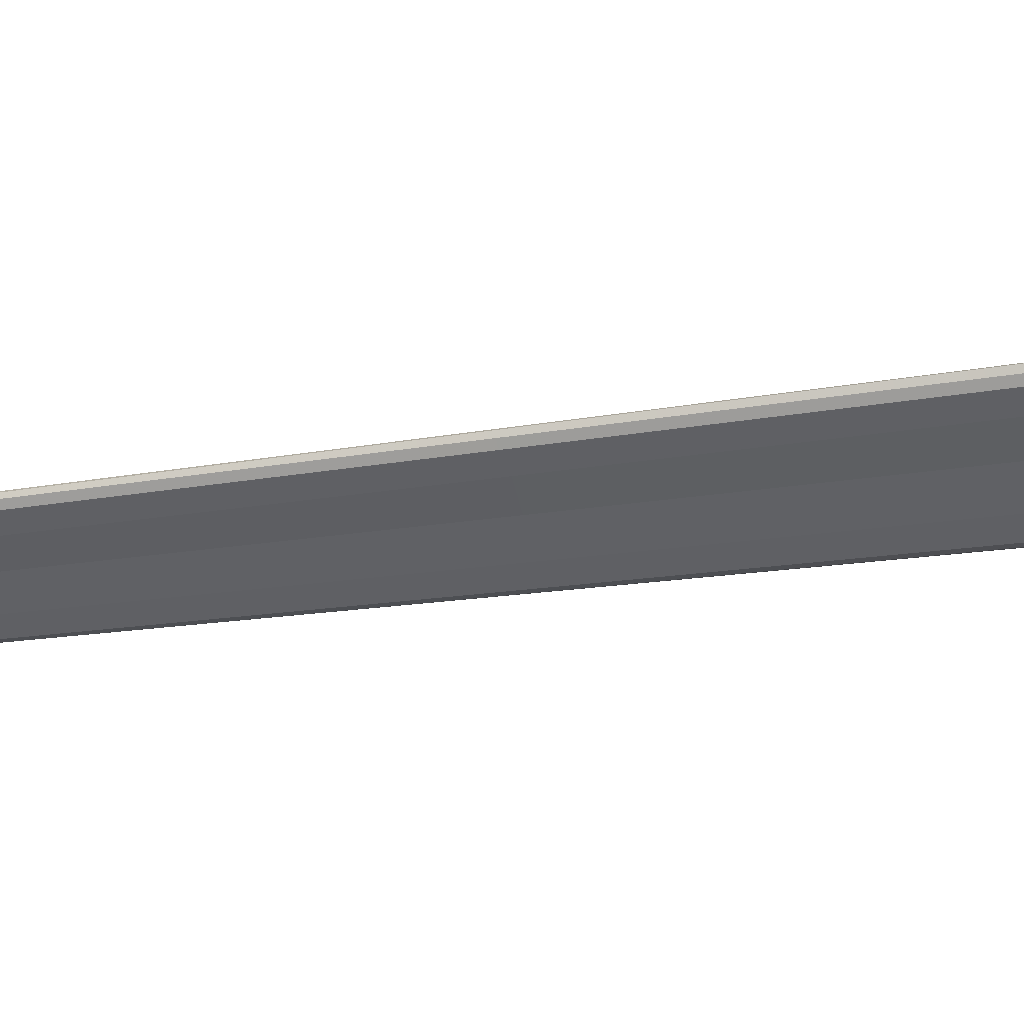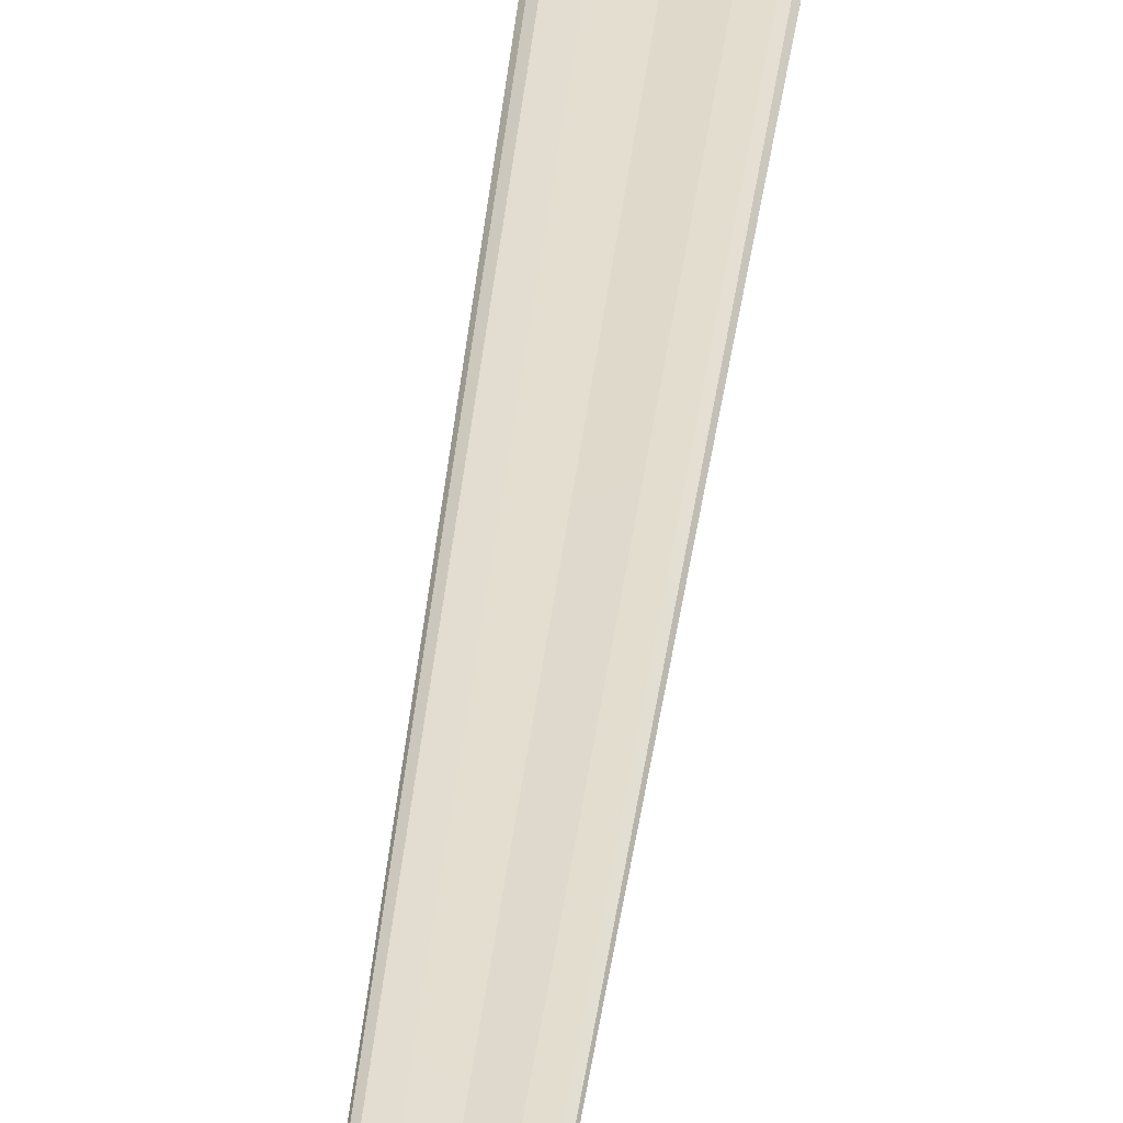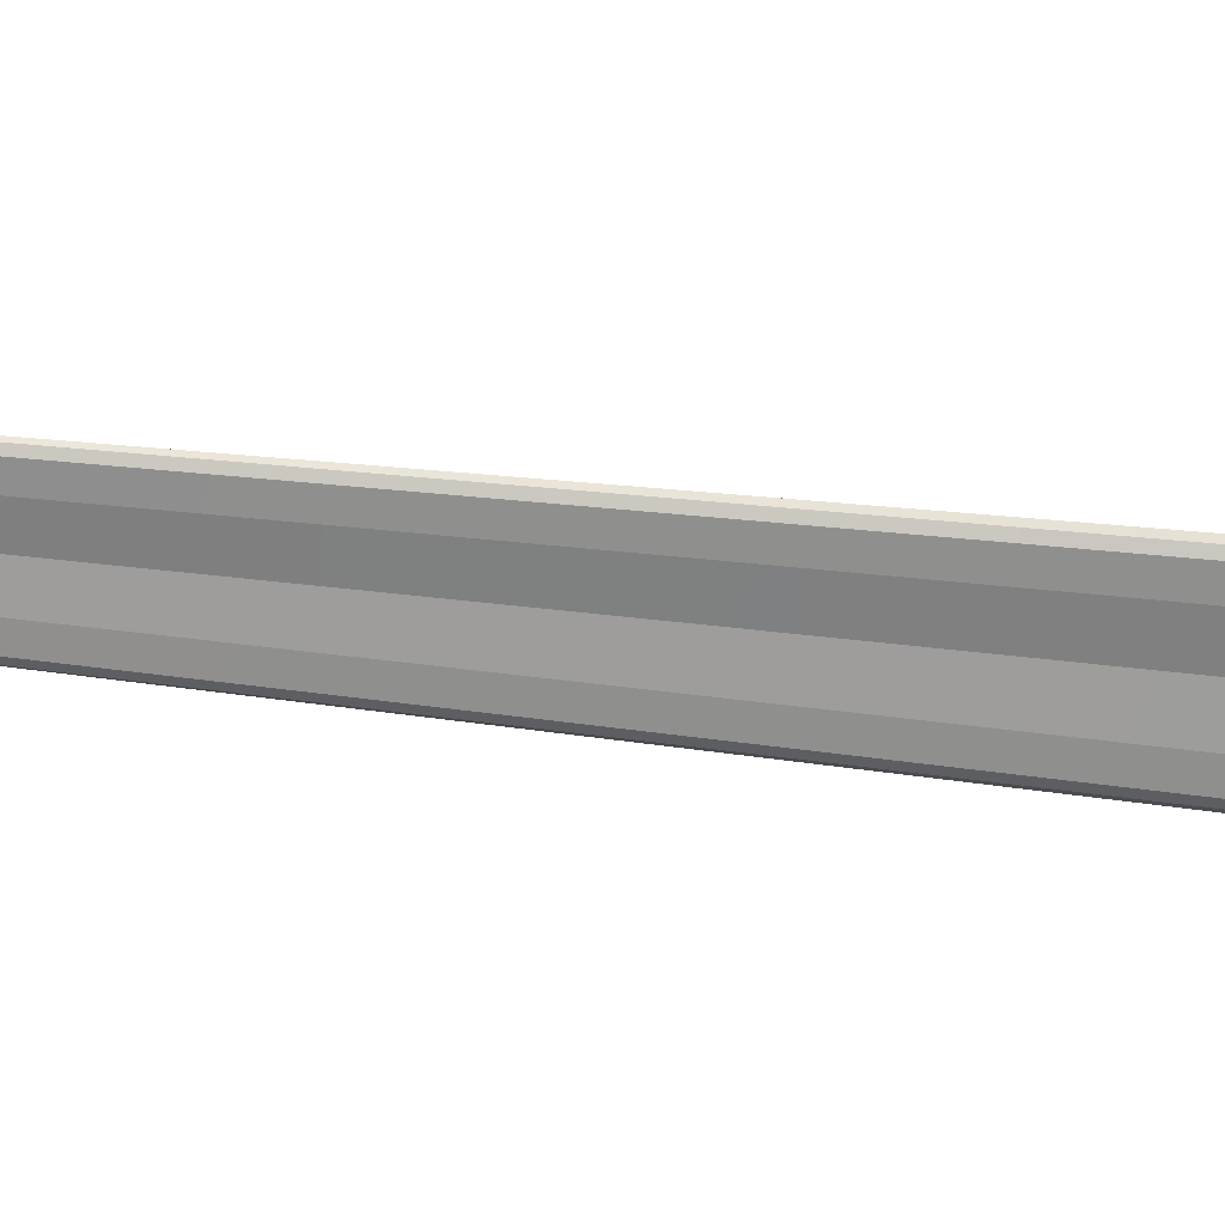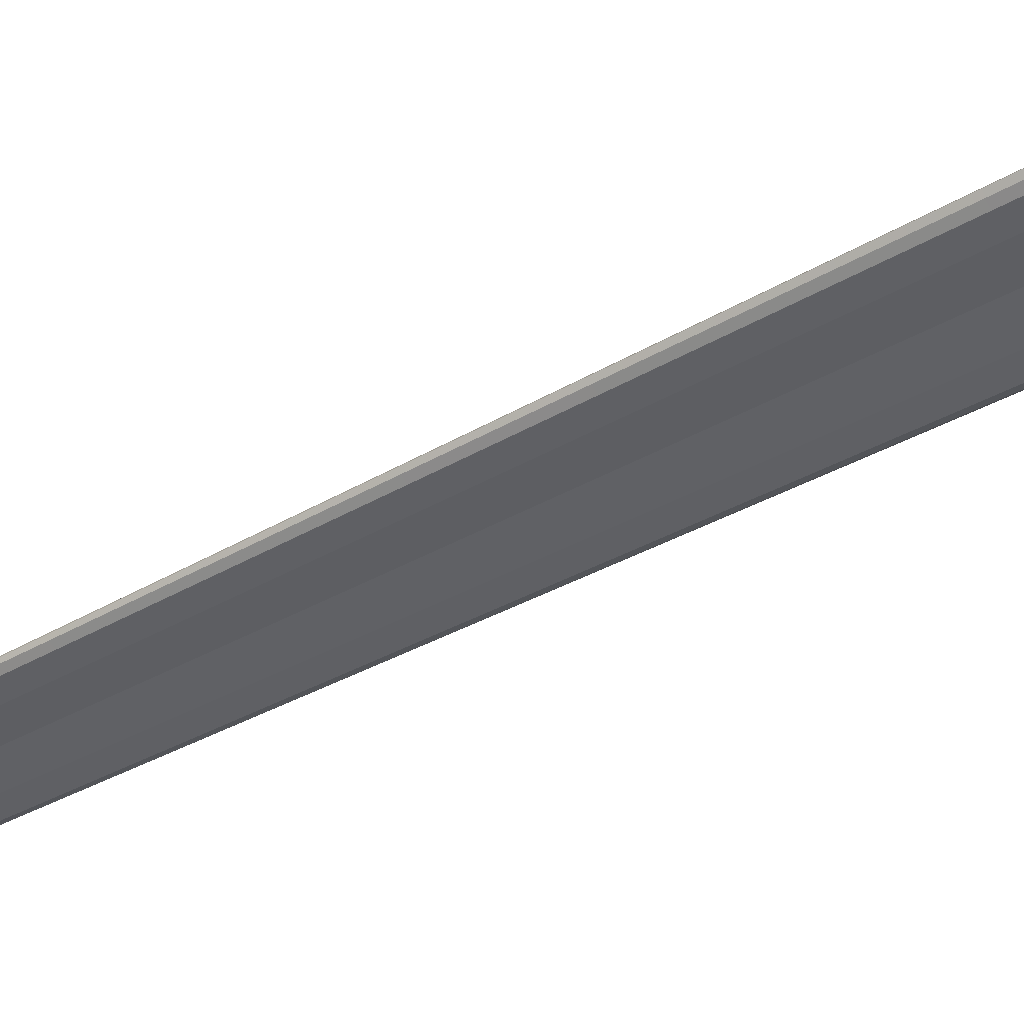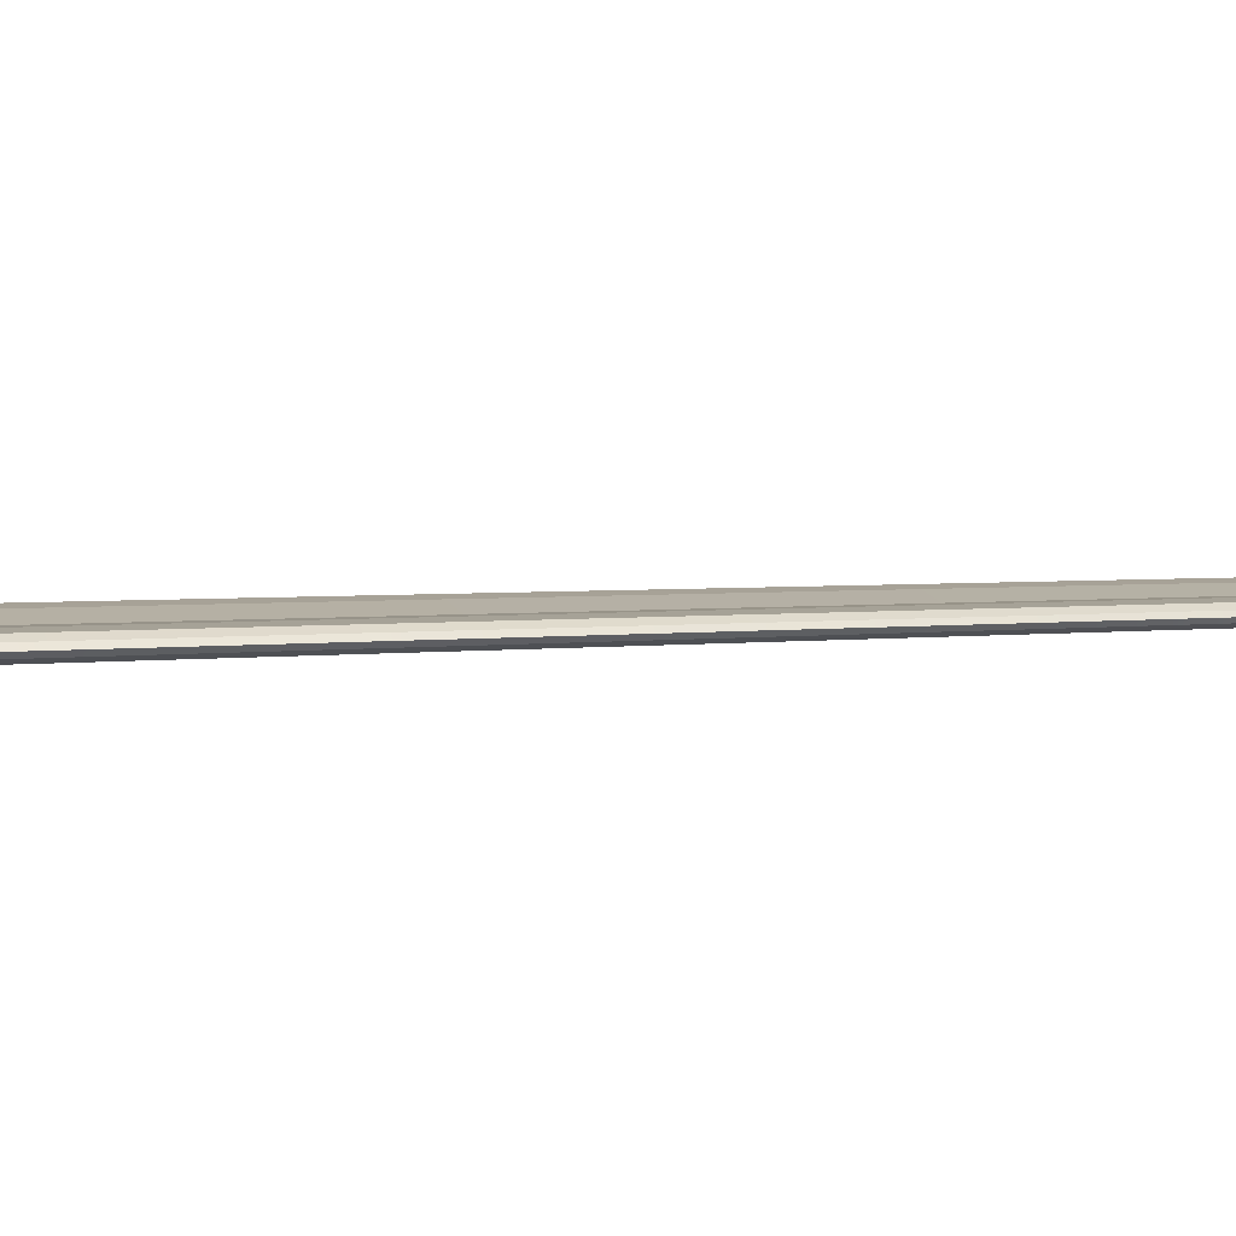
<metadata>
{"format":"obj","ext":"obj","renderer":"f3d","projection":"perspective","resolution":1024,"background":"white","views":[{"elev":-44.7,"azim":-81.2,"up":"+Z"},{"elev":34.9,"azim":-174.3,"up":"+Z"},{"elev":-65.2,"azim":-96.3,"up":"+Z"},{"elev":-44.3,"azim":-57.2,"up":"+Z"},{"elev":6.5,"azim":77.5,"up":"+Z"}]}
</metadata>
<code>
g default
v -0.2632 0.2696 -0.07906
v -0.251 0.1886 -0.07906
v 0 0.2743 -0.07906
v 0 0.02158 -0.07493
v -0.1391 0.2743 -0.07906
v -0.2055 0.1061 -0.07906
v 0 -0.003759 0
v -0.2426 0.09313 0
v -0.2963 0.1876 0
v -0.3107 0.2766 0
v 0 0.006459 -0.06517
v -0.2257 0.09843 -0.06517
v -0.2756 0.1891 -0.06517
v -0.289 0.275 -0.06517
v -0.1129 0.2809 -0.03826
v 0 0.2836 -0.06093
v -0.1383 0.02339 0
v -0.1287 0.03214 -0.06517
v -0.1171 0.04503 -0.07609
v -0.06886 0.2743 -0.07906
v -0.06298 0.2836 -0.05211
v -0.1419 0.2822 0
v -0.2632 0.2696 0.07906
v -0.251 0.1886 0.07906
v 0 0.2743 0.07906
v 0 0.02158 0.07493
v -0.1391 0.2743 0.07906
v -0.2055 0.1061 0.07906
v 0 0.006459 0.06517
v -0.2257 0.09843 0.06517
v -0.2756 0.1891 0.06517
v -0.289 0.275 0.06517
v -0.1129 0.2809 0.03826
v 0 0.2836 0.06093
v -0.1287 0.03214 0.06517
v -0.1171 0.04503 0.07609
v -0.06886 0.2743 0.07906
v -0.06298 0.2836 0.05211
v -0.2391 1.551 -0.02788
v 0 9.428 -0.01358
v -0.07013 9.393 -0.01358
v -0.1514 1.551 -0.02788
v 0 1.546 -0.01503
v -0.0549 8.683 -0.01358
v 0 8.718 -0.01358
v -0.2391 1.551 0.02788
v 0 9.428 0.01358
v -0.07013 9.393 0.01358
v -0.1514 1.551 0.02788
v 0 1.546 0.01503
v -0.0549 8.683 0.01358
v 0 8.718 0.01358
v -0.2856 1.553 0
v -0.08064 9.414 0
v 0 9.452 0
v -0.6046 1.446 0.04677
v -0.6046 1.446 -0.04677
v 0 1.445 0.07168
v 0 1.445 -0.07168
v -0.6457 1.447 0
v -0.2029 1.442 0
v -0.1758 1.445 0.06716
v -0.1758 1.445 -0.06716
v 0 1.444 -0.06093
v -0.116 1.444 -0.05211
v -0.1626 1.441 -0.03826
v 0 1.444 0.06093
v -0.116 1.444 0.05211
v -0.1626 1.441 0.03826
v -0.6046 1.549 0.04677
v -0.6046 1.549 -0.04677
v 0 1.55 0.07168
v 0 1.55 -0.07168
v -0.6457 1.548 0
v -0.1758 1.55 0.06716
v -0.1758 1.55 -0.06716
v 0 9.445 -0.006788
v -0.07818 9.407 -0.006788
v -0.2666 1.552 -0.01558
v -0.6333 1.548 -0.02805
v -0.6333 1.447 -0.02805
v -0.1948 1.441 -0.01753
v -0.1353 0.2816 -0.01753
v -0.305 0.2758 -0.03258
v -0.2908 0.1876 -0.03258
v -0.2382 0.09507 -0.03258
v -0.1357 0.02705 -0.03258
v 0 0.000637 -0.03258
v 0 9.445 0.006788
v -0.07818 9.407 0.006788
v -0.2666 1.552 0.01558
v -0.6333 1.548 0.02805
v -0.6333 1.447 0.02805
v -0.1948 1.441 0.01753
v -0.1353 0.2816 0.01753
v -0.305 0.2758 0.03258
v -0.2908 0.1876 0.03258
v -0.2382 0.09507 0.03258
v -0.1357 0.02705 0.03258
v 0 0.000637 0.03258
v -0.2641 0.2325 -0.07906
v -0.1762 0.182 -0.08344
v -0.09338 0.162 -0.08344
v 0 0.144 -0.08344
v 0 0.144 0.08344
v -0.09338 0.162 0.08344
v -0.1762 0.182 0.08344
v -0.2641 0.2325 0.07906
v -0.2901 0.237 0.06517
v -0.3061 0.2353 0.03258
v -0.3118 0.2352 0
v -0.3061 0.2353 -0.03258
v -0.2901 0.237 -0.06517
v 0 5.942 0.009806
v -0.09909 5.944 0.01913
v -0.1635 5.944 0.01934
v -0.1823 5.944 0.009671
v -0.188 5.945 0
v -0.1823 5.944 -0.009671
v -0.1635 5.944 -0.01934
v -0.09909 5.944 -0.01913
v 0 5.942 -0.009806
v -0.094 9.337 -0.01358
v -0.094 9.337 0.01358
v -0.1048 9.342 0.006788
v -0.1081 9.348 0
v -0.1048 9.342 -0.006788
v -0.3037 1.446 -0.06138
v -0.3184 1.443 -0.02942
v -0.3234 1.442 0
v -0.3184 1.443 0.02941
v -0.3037 1.446 0.06138
v -0.3037 1.549 0.06138
v -0.351 1.551 0.0281
v -0.3754 1.553 0
v -0.351 1.551 -0.0281
v -0.3037 1.549 -0.06138
v -0.647 1.497 0
v -0.6345 1.497 -0.02811
v -0.6058 1.497 -0.04687
v -0.3043 1.497 -0.06151
v -0.1762 1.497 -0.0673
v 0 1.497 -0.07182
v 0 1.497 0.07182
v -0.1762 1.497 0.0673
v -0.3043 1.497 0.06151
v -0.6058 1.497 0.04687
v -0.6345 1.497 0.02811
v -0.114 8.695 0.01358
v -0.1276 8.695 0.006788
v -0.1317 8.695 0
v -0.1277 8.695 -0.006788
v -0.1141 8.695 -0.01358
v 0.2632 0.2696 -0.07906
v 0.251 0.1886 -0.07906
v 0.1391 0.2743 -0.07906
v 0.2055 0.1061 -0.07906
v 0.2426 0.09313 0
v 0.2963 0.1876 0
v 0.3107 0.2766 0
v 0.2257 0.09843 -0.06517
v 0.2756 0.1891 -0.06517
v 0.289 0.275 -0.06517
v 0.1129 0.2809 -0.03826
v 0.1383 0.02339 0
v 0.1287 0.03214 -0.06517
v 0.1171 0.04503 -0.07609
v 0.06886 0.2743 -0.07906
v 0.06298 0.2836 -0.05211
v 0.1419 0.2822 0
v 0.2632 0.2696 0.07906
v 0.251 0.1886 0.07906
v 0.1391 0.2743 0.07906
v 0.2055 0.1061 0.07906
v 0.2257 0.09843 0.06517
v 0.2756 0.1891 0.06517
v 0.289 0.275 0.06517
v 0.1129 0.2809 0.03826
v 0.1287 0.03214 0.06517
v 0.1171 0.04503 0.07609
v 0.06886 0.2743 0.07906
v 0.06298 0.2836 0.05211
v 0.2391 1.551 -0.02788
v 0.07013 9.393 -0.01358
v 0.1514 1.551 -0.02788
v 0.0549 8.683 -0.01358
v 0.2391 1.551 0.02788
v 0.07013 9.393 0.01358
v 0.1514 1.551 0.02788
v 0.0549 8.683 0.01358
v 0.2856 1.553 0
v 0.08064 9.414 0
v 0.6046 1.446 0.04677
v 0.6046 1.446 -0.04677
v 0.6457 1.447 0
v 0.2029 1.442 0
v 0.1758 1.445 0.06716
v 0.1758 1.445 -0.06716
v 0.116 1.444 -0.05211
v 0.1626 1.441 -0.03826
v 0.116 1.444 0.05211
v 0.1626 1.441 0.03826
v 0.6046 1.549 0.04677
v 0.6046 1.549 -0.04677
v 0.6457 1.548 0
v 0.1758 1.55 0.06716
v 0.1758 1.55 -0.06716
v 0.07818 9.407 -0.006788
v 0.2666 1.552 -0.01558
v 0.6333 1.548 -0.02805
v 0.6333 1.447 -0.02805
v 0.1948 1.441 -0.01753
v 0.1353 0.2816 -0.01753
v 0.305 0.2758 -0.03258
v 0.2908 0.1876 -0.03258
v 0.2382 0.09507 -0.03258
v 0.1357 0.02705 -0.03258
v 0.07818 9.407 0.006788
v 0.2666 1.552 0.01558
v 0.6333 1.548 0.02805
v 0.6333 1.447 0.02805
v 0.1948 1.441 0.01753
v 0.1353 0.2816 0.01753
v 0.305 0.2758 0.03258
v 0.2908 0.1876 0.03258
v 0.2382 0.09507 0.03258
v 0.1357 0.02705 0.03258
v 0.2641 0.2325 -0.07906
v 0.1762 0.182 -0.08344
v 0.09338 0.162 -0.08344
v 0.09338 0.162 0.08344
v 0.1762 0.182 0.08344
v 0.2641 0.2325 0.07906
v 0.2901 0.237 0.06517
v 0.3061 0.2353 0.03258
v 0.3118 0.2352 0
v 0.3061 0.2353 -0.03258
v 0.2901 0.237 -0.06517
v 0.09909 5.944 0.01913
v 0.1635 5.944 0.01934
v 0.1823 5.944 0.009671
v 0.188 5.945 0
v 0.1823 5.944 -0.009671
v 0.1635 5.944 -0.01934
v 0.09909 5.944 -0.01913
v 0.094 9.337 -0.01358
v 0.094 9.337 0.01358
v 0.1048 9.342 0.006788
v 0.1081 9.348 0
v 0.1048 9.342 -0.006788
v 0.3037 1.446 -0.06138
v 0.3184 1.443 -0.02942
v 0.3234 1.442 0
v 0.3184 1.443 0.02941
v 0.3037 1.446 0.06138
v 0.3037 1.549 0.06138
v 0.351 1.551 0.0281
v 0.3754 1.553 0
v 0.351 1.551 -0.0281
v 0.3037 1.549 -0.06138
v 0.647 1.497 0
v 0.6345 1.497 -0.02811
v 0.6058 1.497 -0.04687
v 0.3043 1.497 -0.06151
v 0.1762 1.497 -0.0673
v 0.1762 1.497 0.0673
v 0.3043 1.497 0.06151
v 0.6058 1.497 0.04687
v 0.6345 1.497 0.02811
v 0.114 8.695 0.01358
v 0.1276 8.695 0.006788
v 0.1317 8.695 0
v 0.1277 8.695 -0.006788
v 0.1141 8.695 -0.01358
g sword_CarolingianTypeX_geo
f 102 103 19 6
f 102 6 2 101
f 17 8 86 87
f 86 8 9 85
f 111 112 85 9
f 22 83 84 10
f 6 19 18 12
f 6 12 13 2
f 113 101 2 13
f 15 5 1 14
f 20 5 15 21
f 88 7 17 87
f 4 11 18 19
f 104 4 19 103
f 16 3 20 21
f 106 107 28 36
f 28 107 108 24
f 98 99 35 30
f 98 30 31 97
f 109 110 97 31
f 33 95 96 32
f 28 30 35 36
f 30 28 24 31
f 108 109 31 24
f 27 33 32 23
f 37 38 33 27
f 100 29 35 99
f 29 26 36 35
f 26 105 106 36
f 25 34 38 37
f 55 77 78 54
f 47 89 90 48
f 129 130 60 81
f 56 93 131 132
f 59 64 65 63
f 67 58 62 68
f 135 136 80 74
f 92 70 133 134
f 136 137 71 80
f 43 73 76 42
f 72 50 49 75
f 60 138 139 81
f 57 140 141 128
f 143 59 63 142
f 58 144 145 62
f 56 132 146 147
f 56 147 148 93
f 95 33 69 94
f 33 38 68 69
f 16 21 65 64
f 21 15 66 65
f 83 22 61 82
f 77 40 41 78
f 81 139 140 57
f 129 81 57 128
f 15 83 82 66
f 83 15 14 84
f 85 112 113 13
f 12 86 85 13
f 87 86 12 18
f 11 88 87 18
f 89 55 54 90
f 92 134 135 74
f 93 148 138 60
f 131 93 60 130
f 22 95 94 61
f 95 22 10 96
f 110 111 9 97
f 8 98 97 9
f 17 99 98 8
f 7 100 99 17
f 5 102 101 1
f 5 20 103 102
f 3 104 103 20
f 105 25 37 106
f 27 107 106 37
f 107 27 23 108
f 32 109 108 23
f 96 110 109 32
f 10 111 110 96
f 10 84 112 111
f 113 112 84 14
f 14 1 101 113
f 67 68 38 34
f 50 114 115 49
f 115 116 46 49
f 116 117 91 46
f 117 118 53 91
f 118 119 79 53
f 119 120 39 79
f 120 121 42 39
f 122 43 42 121
f 114 52 51 115
f 51 149 116 115
f 149 150 117 116
f 150 151 118 117
f 151 152 119 118
f 152 153 120 119
f 153 44 121 120
f 45 122 121 44
f 90 125 124 48
f 54 126 125 90
f 78 127 126 54
f 41 123 127 78
f 63 65 66 128
f 82 129 128 66
f 130 129 82 61
f 94 131 130 61
f 132 131 94 69
f 132 69 68 62
f 62 145 146 132
f 133 75 49 46
f 134 133 46 91
f 135 134 91 53
f 136 135 53 79
f 137 136 79 39
f 76 137 39 42
f 128 141 142 63
f 139 138 74 80
f 140 139 80 71
f 141 140 71 137
f 142 141 137 76
f 143 142 76 73
f 145 144 72 75
f 146 145 75 133
f 147 146 133 70
f 148 147 70 92
f 138 148 92 74
f 48 124 149 51
f 124 125 150 149
f 125 126 151 150
f 126 127 152 151
f 127 123 153 152
f 41 40 45 44
f 47 48 51 52
f 123 41 44 153
f 229 157 167 230
f 157 229 228 155
f 165 217 216 158
f 158 216 215 159
f 236 159 215 237
f 213 170 160 214
f 157 161 166 167
f 161 157 155 162
f 238 162 155 228
f 156 164 163 154
f 168 169 164 156
f 7 88 217 165
f 11 4 167 166
f 4 104 230 167
f 3 16 169 168
f 231 180 174 232
f 232 174 172 233
f 226 175 179 227
f 175 226 225 176
f 234 176 225 235
f 223 178 177 224
f 174 180 179 175
f 174 175 176 172
f 233 172 176 234
f 178 173 171 177
f 181 173 178 182
f 29 100 227 179
f 26 29 179 180
f 105 26 180 231
f 34 25 181 182
f 77 55 192 208
f 89 47 188 218
f 253 252 211 195
f 221 193 255 254
f 252 251 194 211
f 64 59 198 199
f 58 67 201 197
f 259 258 205 210
f 203 220 257 256
f 73 43 185 207
f 50 72 206 189
f 195 211 262 261
f 263 194 251 264
f 59 143 265 198
f 144 58 197 266
f 267 255 193 268
f 193 221 269 268
f 178 223 222 202
f 182 178 202 201
f 199 169 16 64
f 164 169 199 200
f 170 213 212 196
f 40 77 208 184
f 260 259 210 204
f 211 194 263 262
f 213 164 200 212
f 164 213 214 163
f 215 162 238 237
f 216 161 162 215
f 217 166 161 216
f 88 11 166 217
f 55 89 218 192
f 205 258 257 220
f 221 195 261 269
f 253 195 221 254
f 223 170 196 222
f 170 223 224 160
f 235 225 159 236
f 226 158 159 225
f 165 158 226 227
f 100 7 165 227
f 229 156 154 228
f 156 229 230 168
f 104 3 168 230
f 25 105 231 181
f 173 181 231 232
f 173 232 233 171
f 177 171 233 234
f 224 177 234 235
f 160 224 235 236
f 160 236 237 214
f 238 163 214 237
f 163 238 228 154
f 182 201 67 34
f 114 50 189 239
f 240 239 189 187
f 241 240 187 219
f 242 241 219 191
f 243 242 191 209
f 244 243 209 183
f 245 244 183 185
f 43 122 245 185
f 52 114 239 190
f 270 190 239 240
f 271 270 240 241
f 272 271 241 242
f 273 272 242 243
f 274 273 243 244
f 245 186 274 244
f 122 45 186 245
f 218 188 247 248
f 192 218 248 249
f 208 192 249 250
f 184 208 250 246
f 198 251 200 199
f 212 200 251 252
f 253 196 212 252
f 222 196 253 254
f 255 202 222 254
f 255 197 201 202
f 197 255 267 266
f 256 187 189 206
f 257 219 187 256
f 258 191 219 257
f 259 209 191 258
f 260 183 209 259
f 207 185 183 260
f 251 198 265 264
f 262 210 205 261
f 263 204 210 262
f 260 204 263 264
f 265 207 260 264
f 73 207 265 143
f 206 72 144 266
f 267 256 206 266
f 203 256 267 268
f 269 220 203 268
f 261 205 220 269
f 247 188 190 270
f 248 247 270 271
f 249 248 271 272
f 250 249 272 273
f 246 250 273 274
f 188 47 52 190
f 40 184 186 45
f 184 246 274 186

</code>
